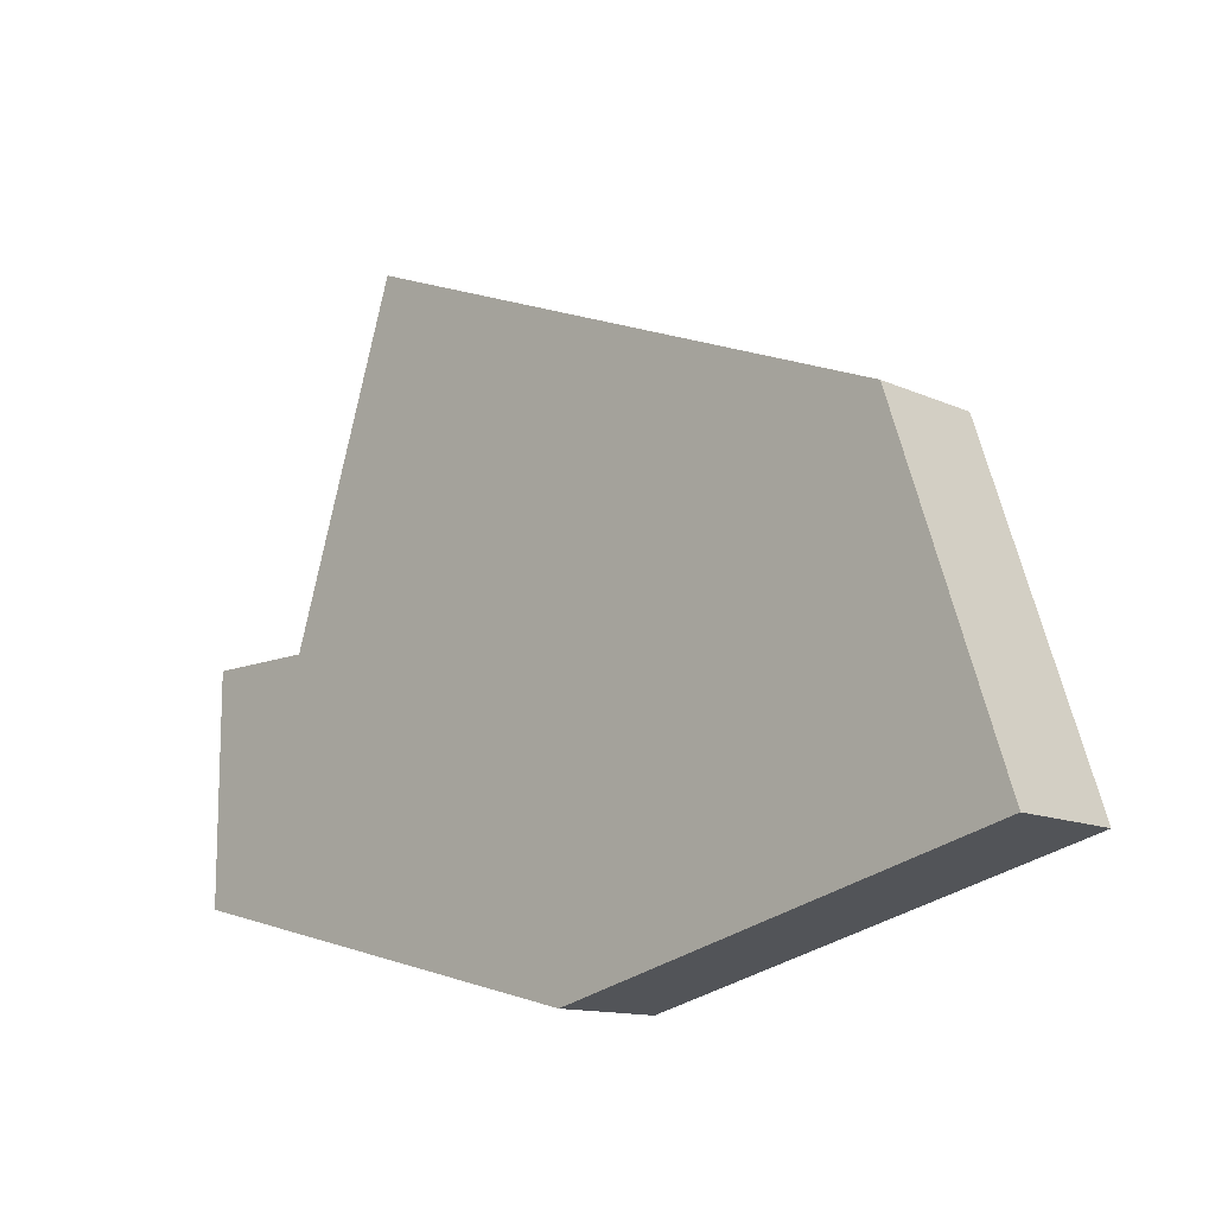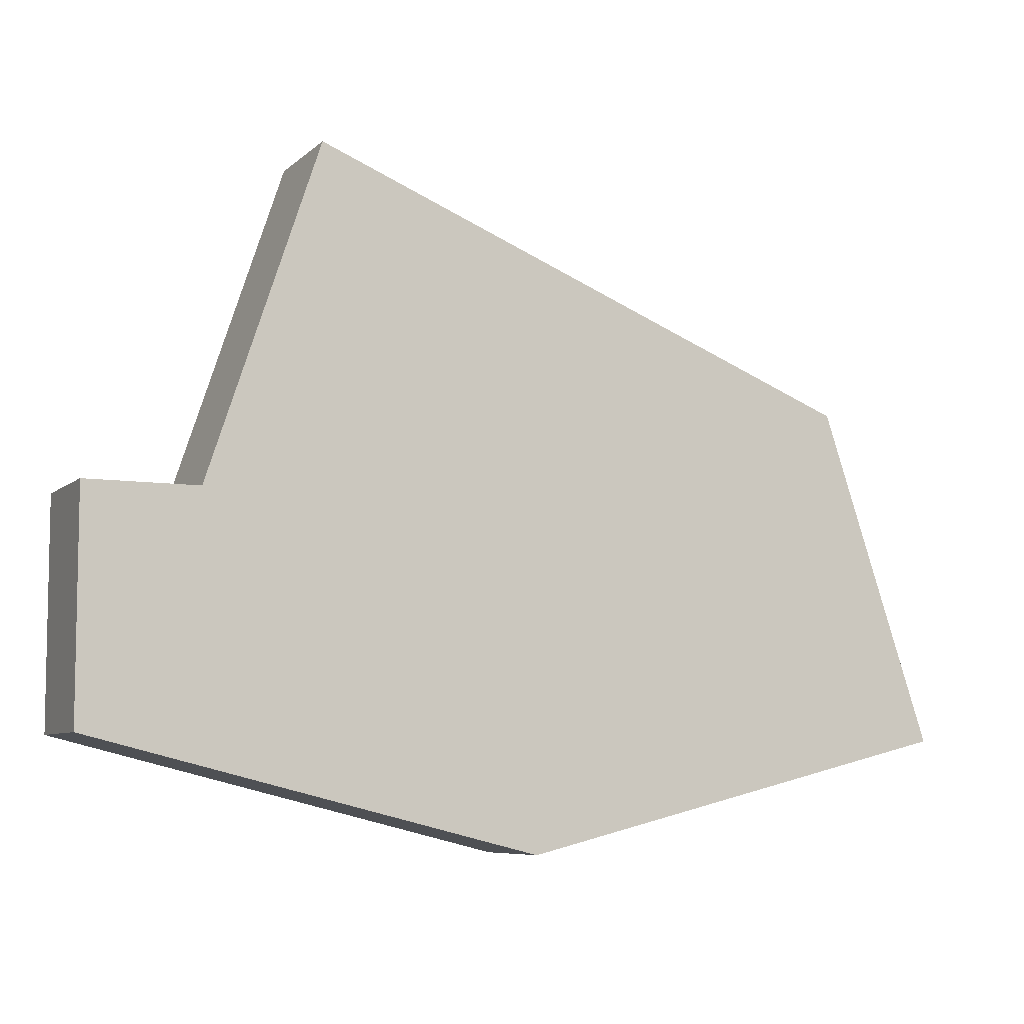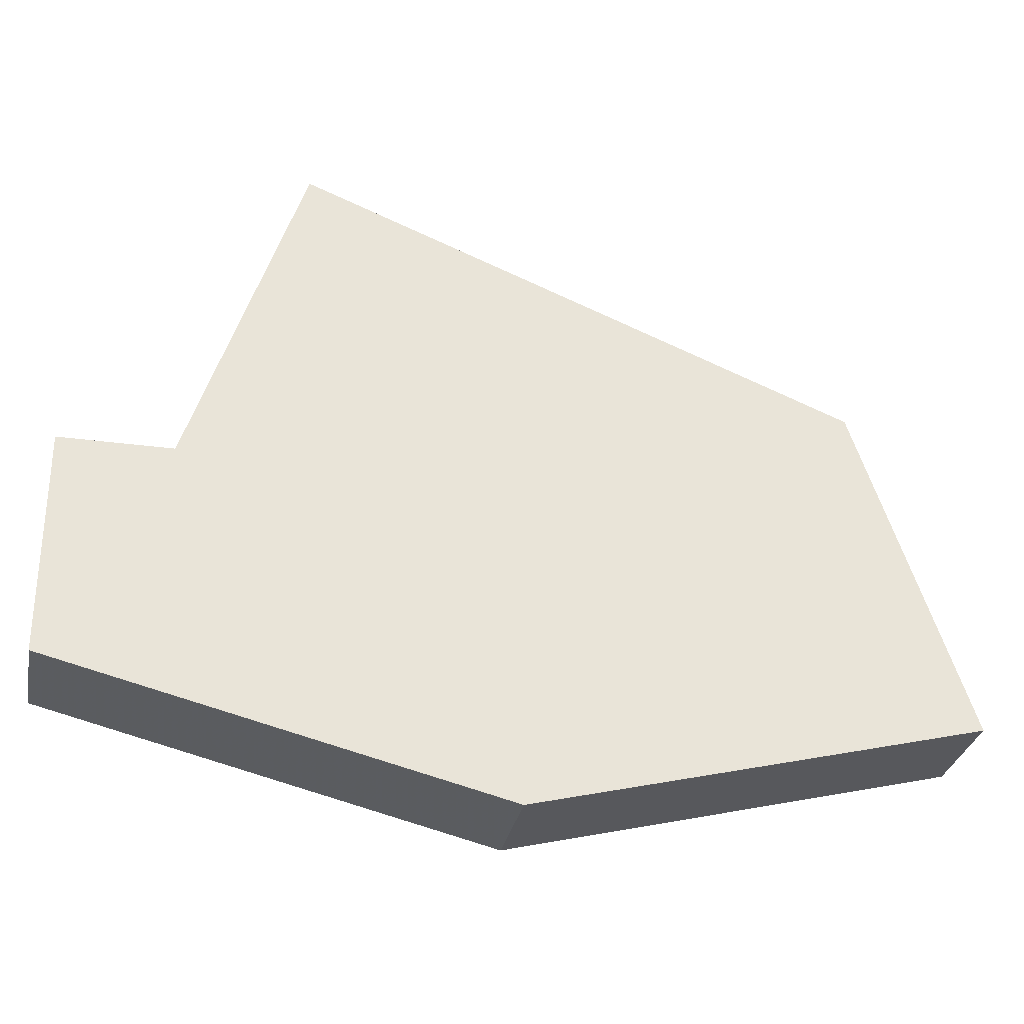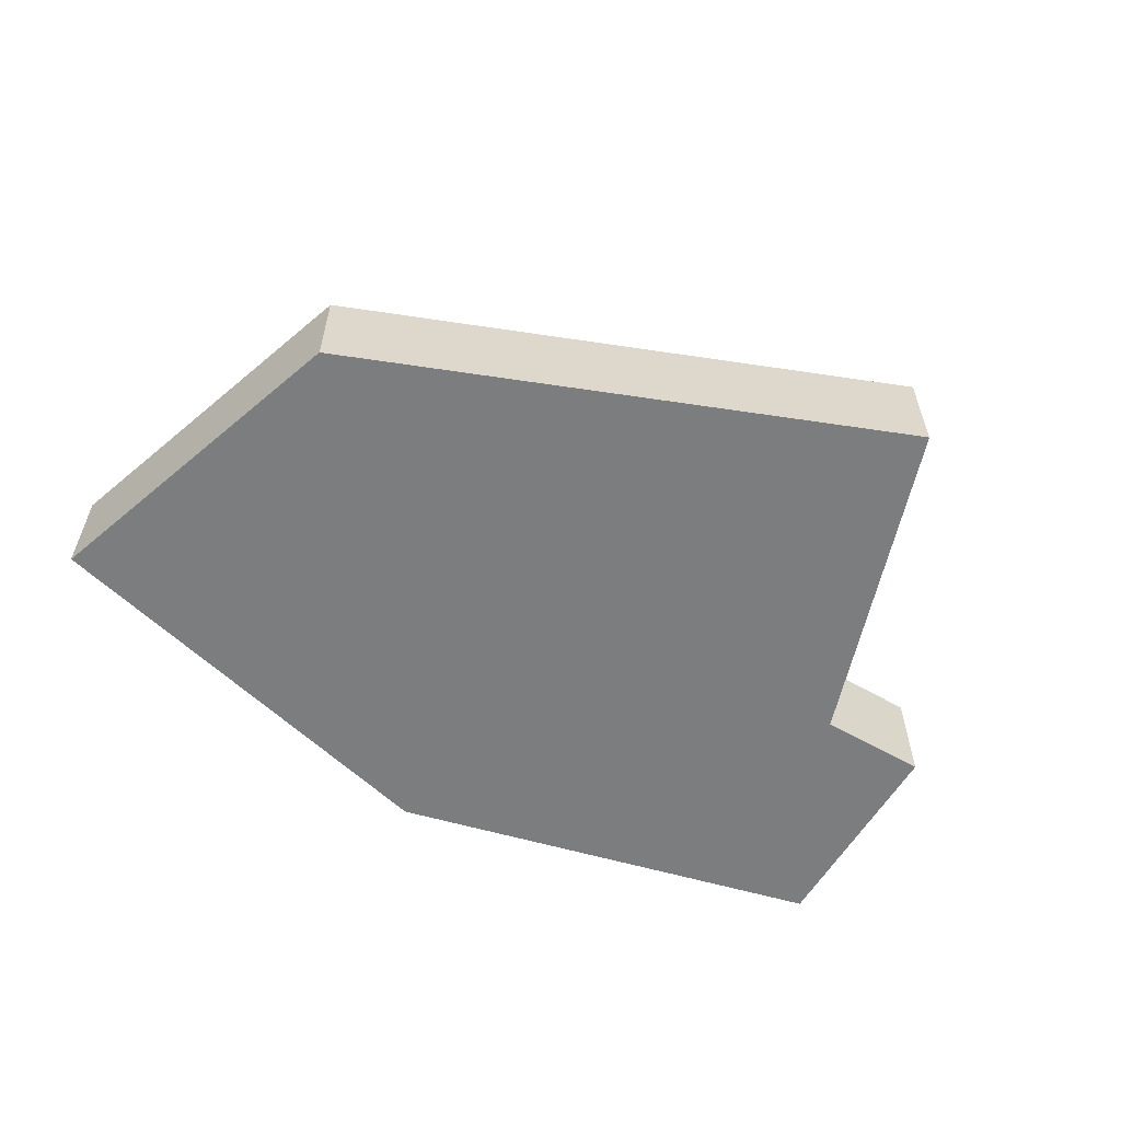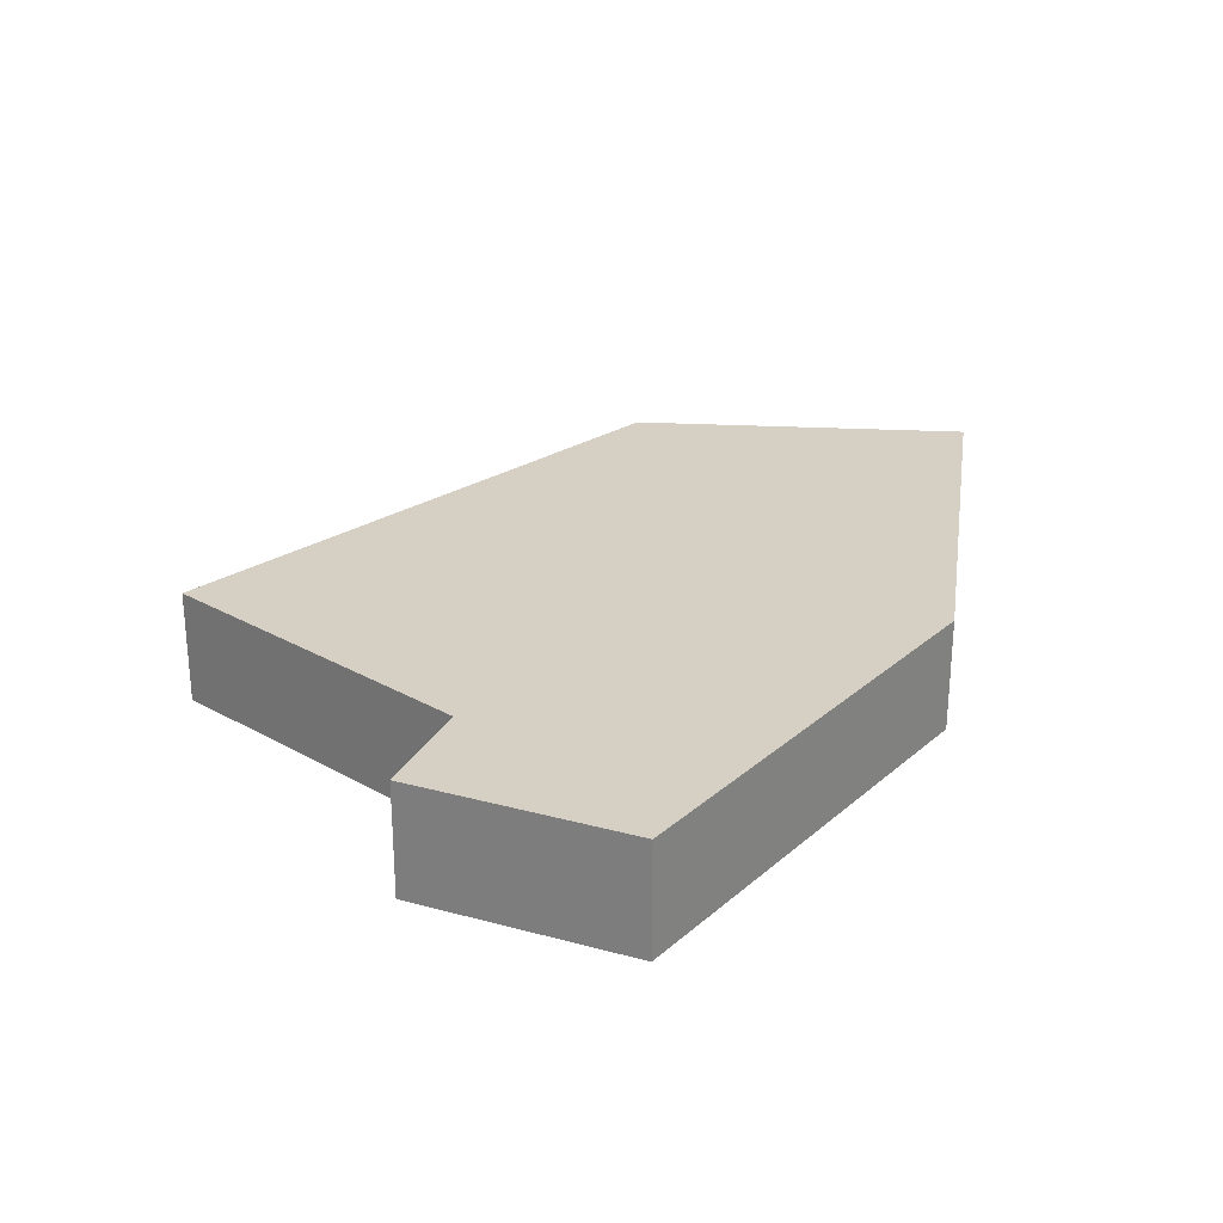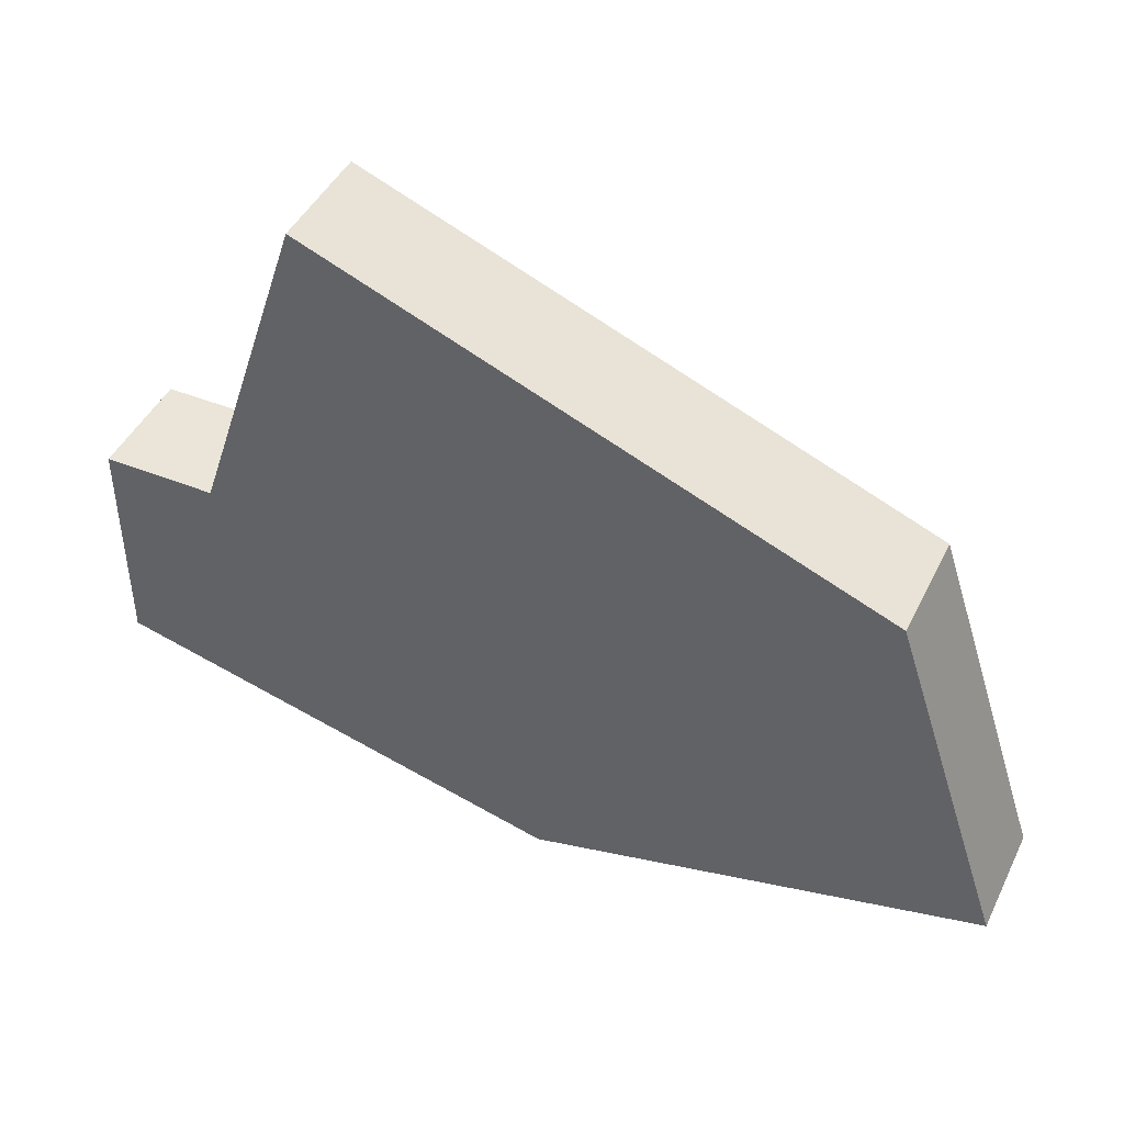
<metadata>
{"format":"obj","ext":"obj","renderer":"f3d","projection":"perspective","resolution":1024,"background":"white","views":[{"elev":-12.8,"azim":43.9,"up":"+Y"},{"elev":-7.2,"azim":-24.9,"up":"+Y"},{"elev":-30.3,"azim":-11.0,"up":"+Y"},{"elev":-59.0,"azim":149.4,"up":"+Z"},{"elev":26.4,"azim":-67.0,"up":"+Z"},{"elev":44.8,"azim":25.0,"up":"+Y"}]}
</metadata>
<code>
v 3036 -422 0
v 3037 -419 0
v 3042 -421 0
v 3043 -424 0
v 3039 -425 0
v 3035 -424 0
v 3035 -422 0
v 3036 -422 1
v 3037 -419 1
v 3042 -421 1
v 3043 -424 1
v 3039 -425 1
v 3035 -424 1
v 3035 -422 1
f 6 7 1
f 4 5 6
f 2 3 4
f 4 6 1
f 1 2 4
f 8 14 13
f 13 12 11
f 11 10 9
f 8 13 11
f 11 9 8
f 8 9 1
f 1 9 2
f 9 10 2
f 2 10 3
f 10 11 3
f 3 11 4
f 11 12 4
f 4 12 5
f 12 13 5
f 5 13 6
f 14 8 7
f 7 8 1
f 13 14 6
f 6 14 7

</code>
